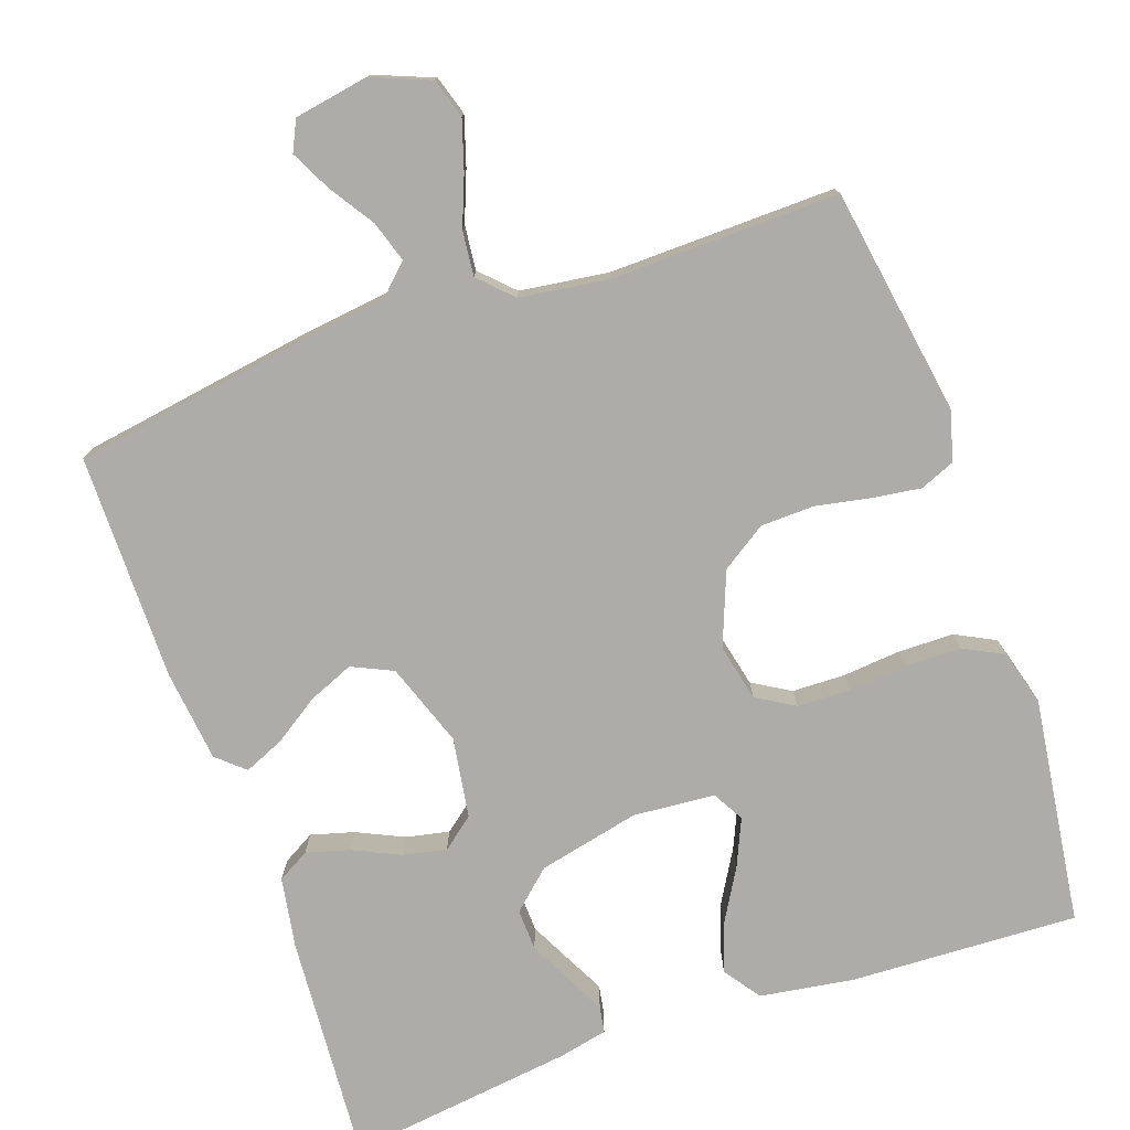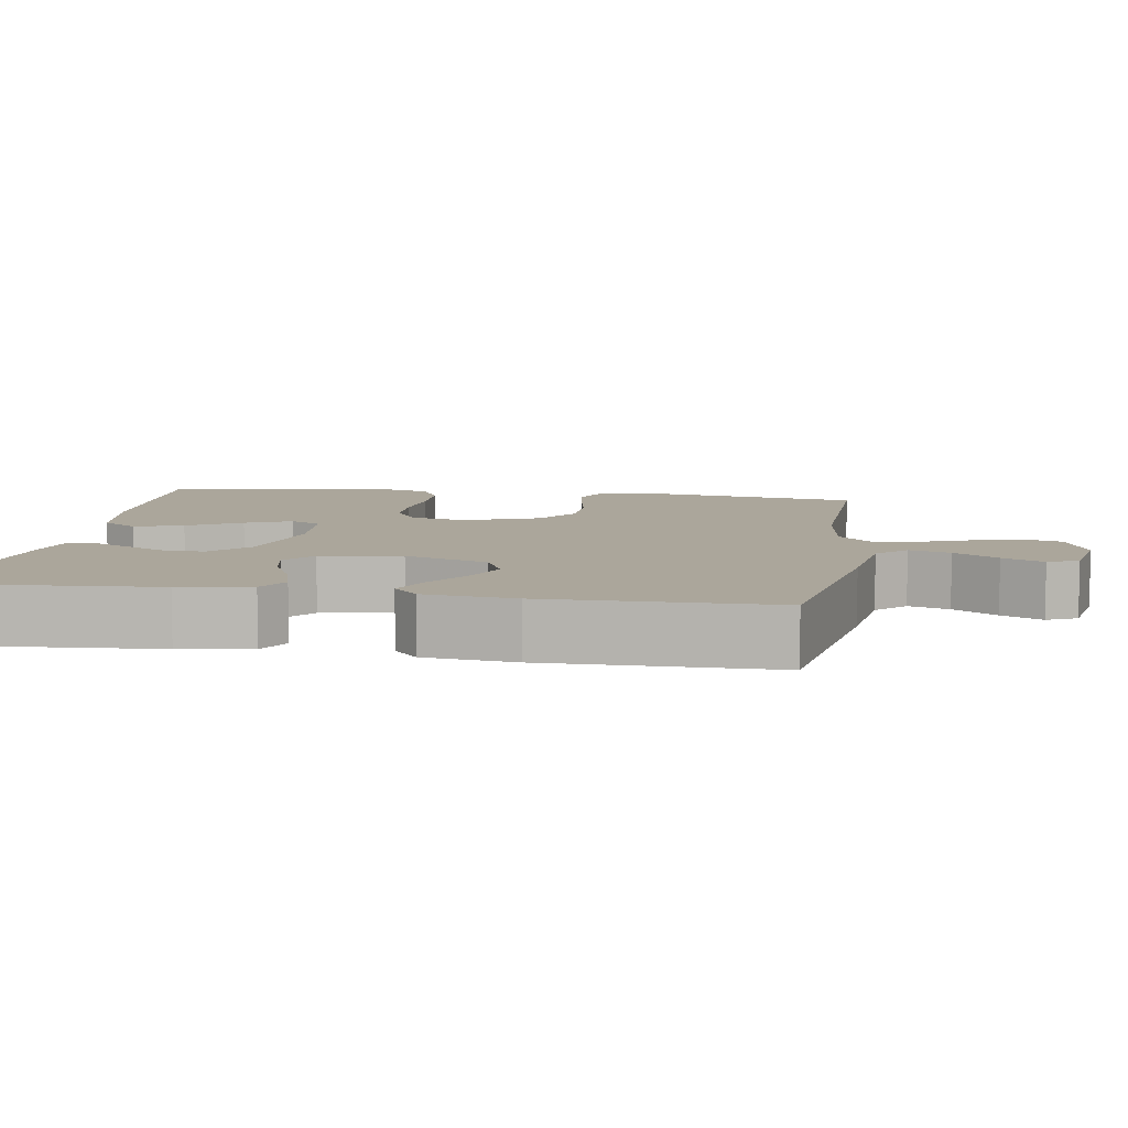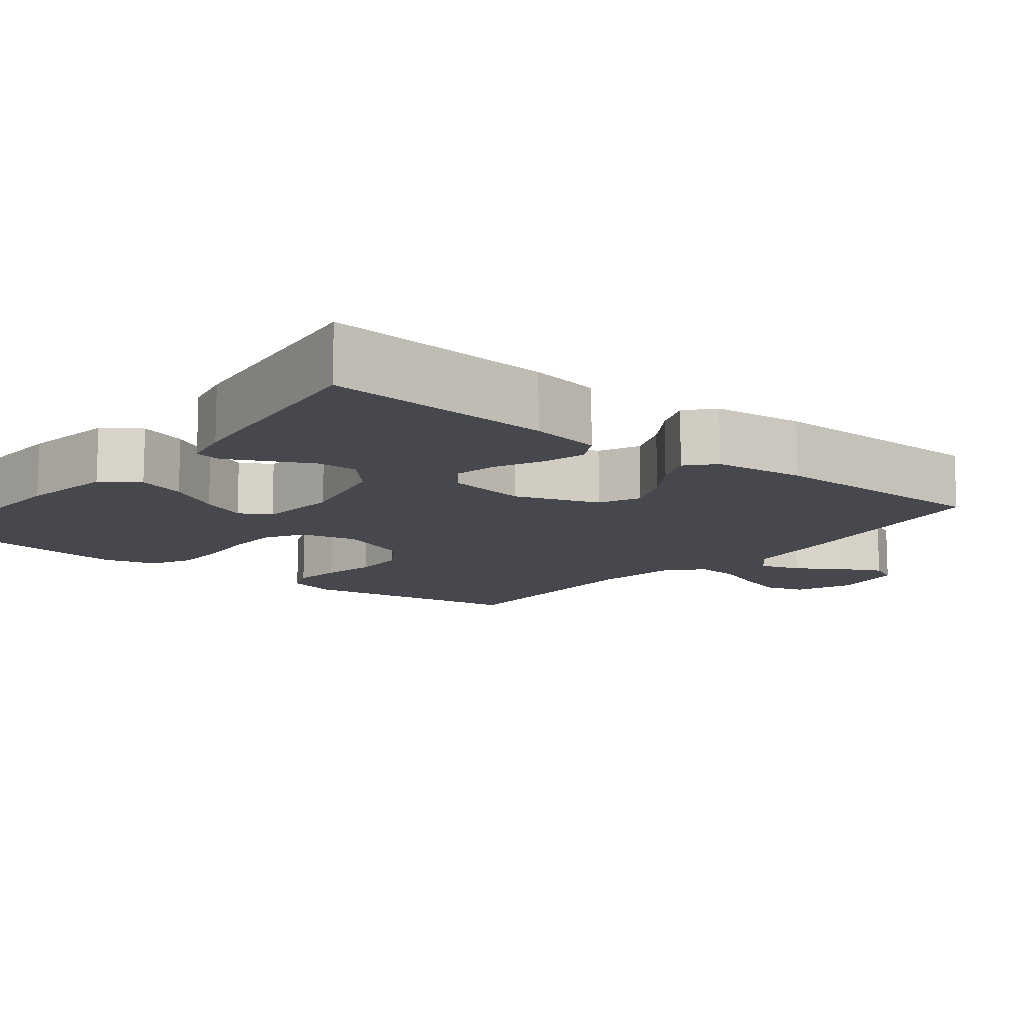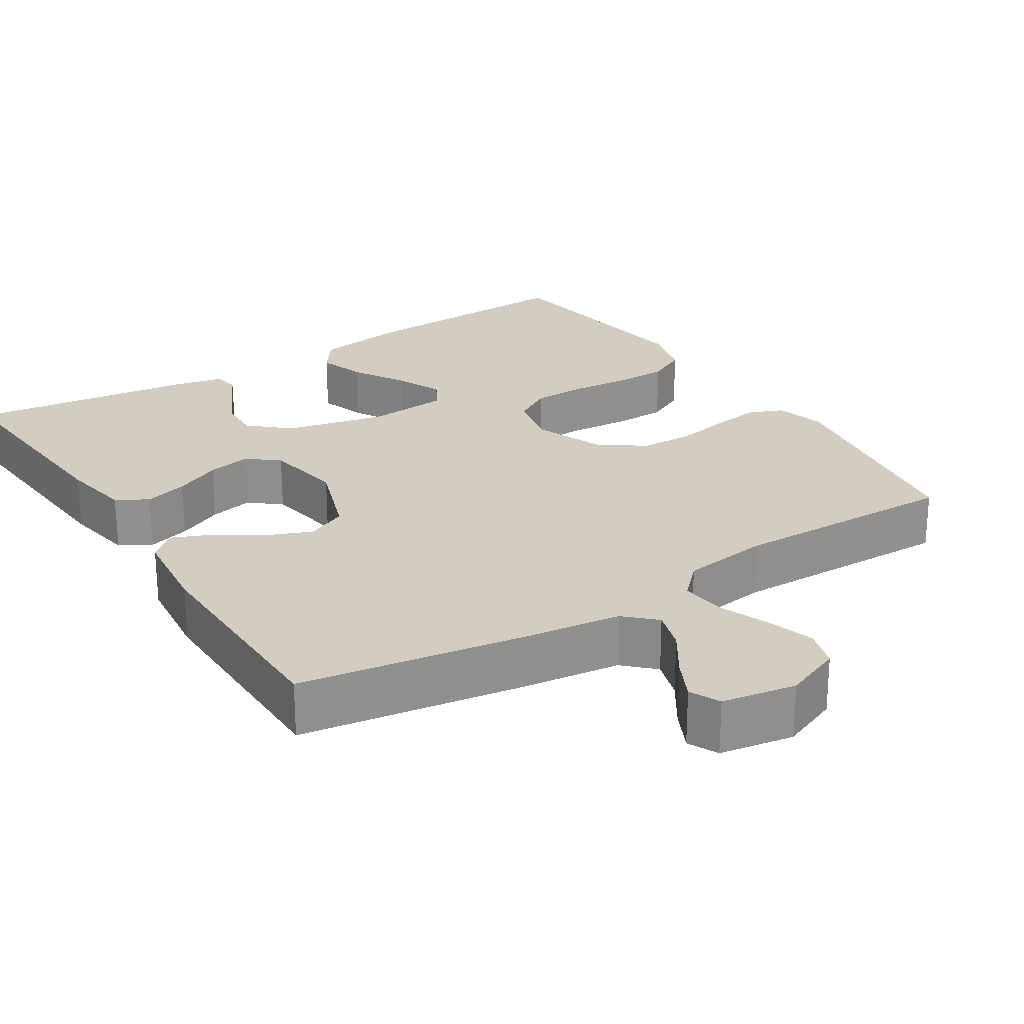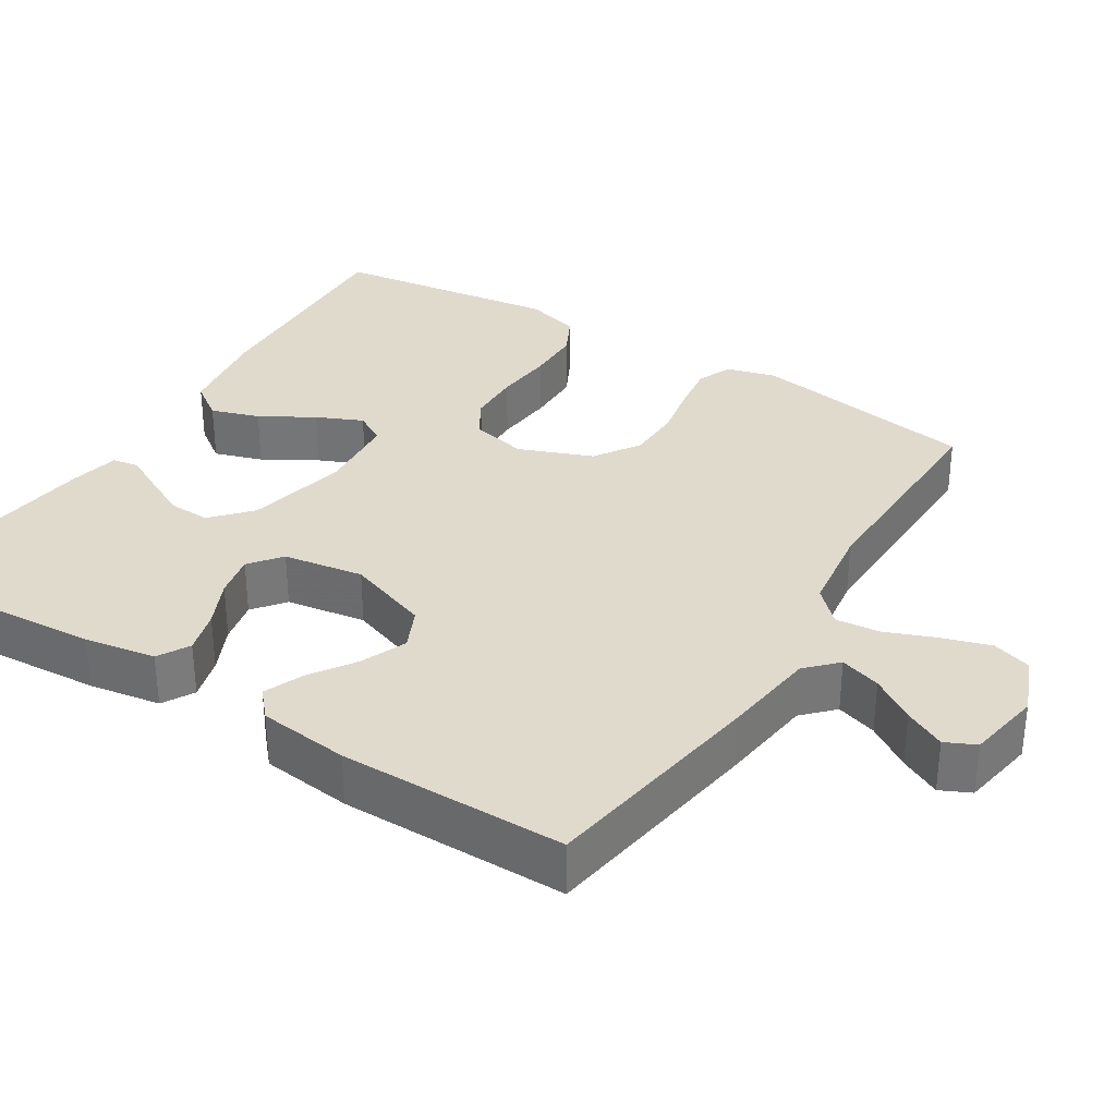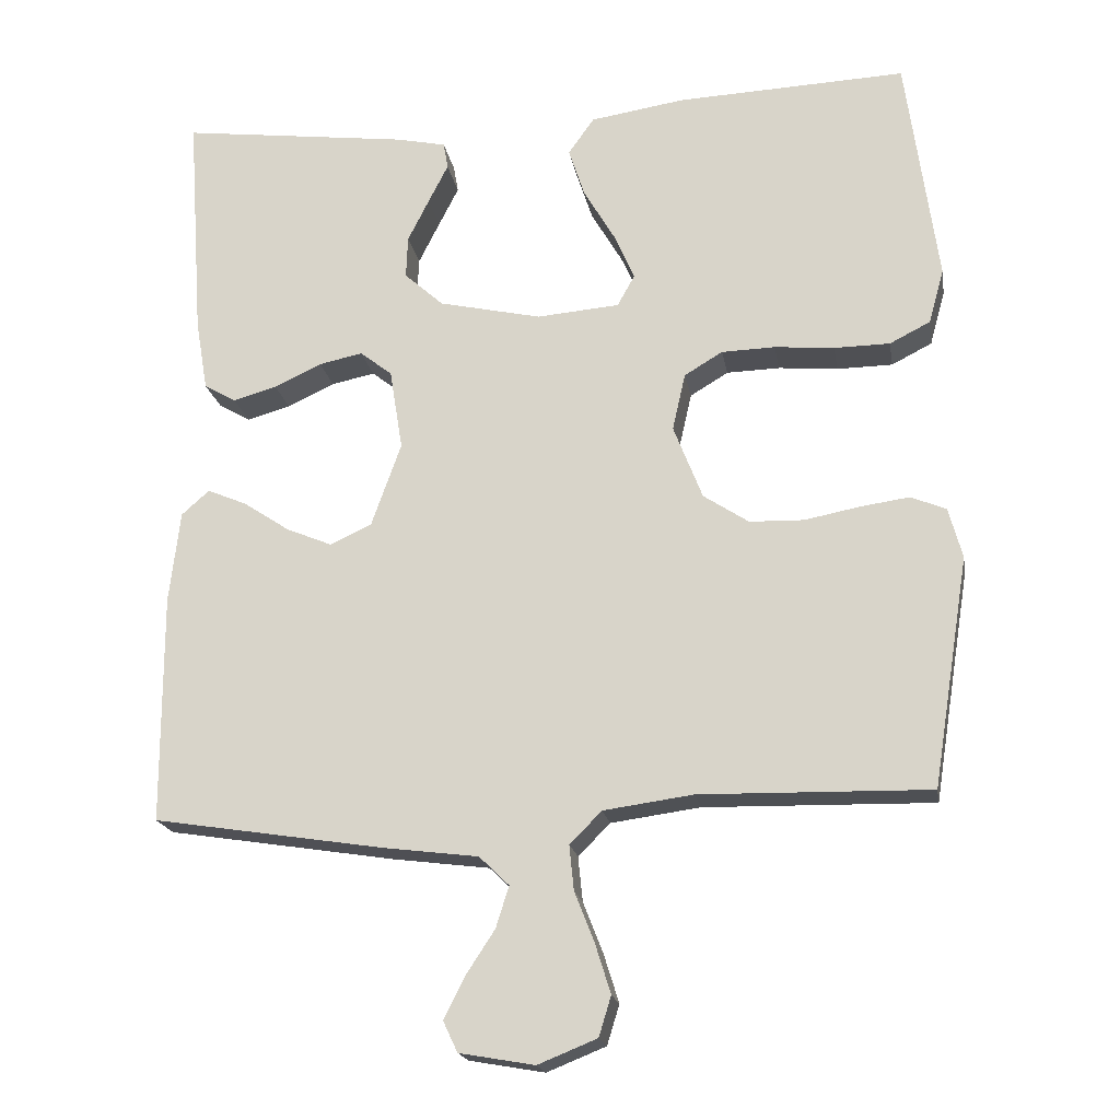
<metadata>
{"format":"obj","ext":"obj","renderer":"f3d","projection":"perspective","resolution":1024,"background":"white","views":[{"elev":-76.7,"azim":-160.7,"up":"+Y"},{"elev":7.9,"azim":99.1,"up":"+Y"},{"elev":-11.9,"azim":51.4,"up":"+Y"},{"elev":24.6,"azim":147.4,"up":"+Y"},{"elev":33.1,"azim":122.0,"up":"+Y"},{"elev":-19.1,"azim":-170.5,"up":"+Z"}]}
</metadata>
<code>
v -0.5 0.07 -0.5
v -0.548 0.07 -0.2
v -0.53 0.07 -0.134
v -0.484 0.07 -0.115
v -0.42 0.07 -0.124
v -0.348 0.07 -0.138
v -0.277 0.07 -0.136
v -0.218 0.07 -0.097
v -0.18 0.07 0
v -0.197 0.07 0.075
v -0.247 0.07 0.105
v -0.317 0.07 0.107
v -0.395 0.07 0.1
v -0.468 0.07 0.101
v -0.521 0.07 0.128
v -0.541 0.07 0.2
v -0.5 0.07 0.5
v -0.2 0.07 0.487
v -0.076 0.07 0.468
v -0.042 0.07 0.42
v -0.063 0.07 0.356
v -0.104 0.07 0.286
v -0.131 0.07 0.225
v -0.108 0.07 0.184
v 0 0.07 0.175
v 0.134 0.07 0.205
v 0.185 0.07 0.251
v 0.183 0.07 0.306
v 0.155 0.07 0.362
v 0.129 0.07 0.413
v 0.135 0.07 0.448
v 0.2 0.07 0.462
v 0.5 0.07 0.5
v 0.479 0.07 0.2
v 0.463 0.07 0.106
v 0.421 0.07 0.082
v 0.364 0.07 0.098
v 0.302 0.07 0.127
v 0.245 0.07 0.139
v 0.203 0.07 0.106
v 0.186 0.07 0
v 0.225 0.07 -0.11
v 0.279 0.07 -0.135
v 0.339 0.07 -0.11
v 0.399 0.07 -0.07
v 0.451 0.07 -0.048
v 0.487 0.07 -0.08
v 0.501 0.07 -0.2
v 0.5 0.07 -0.5
v 0.2 0.07 -0.547
v 0.074 0.07 -0.563
v 0.035 0.07 -0.601
v 0.052 0.07 -0.655
v 0.09 0.07 -0.713
v 0.117 0.07 -0.767
v 0.098 0.07 -0.807
v 0 0.07 -0.824
v -0.077 0.07 -0.793
v -0.093 0.07 -0.741
v -0.073 0.07 -0.677
v -0.047 0.07 -0.611
v -0.041 0.07 -0.552
v -0.083 0.07 -0.51
v -0.2 0.07 -0.494
v -0.5 0 -0.5
v -0.548 0 -0.2
v -0.53 0 -0.134
v -0.484 0 -0.115
v -0.42 0 -0.124
v -0.348 0 -0.138
v -0.277 0 -0.136
v -0.218 0 -0.097
v -0.18 0 0
v -0.197 0 0.075
v -0.247 0 0.105
v -0.317 0 0.107
v -0.395 0 0.1
v -0.468 0 0.101
v -0.521 0 0.128
v -0.541 0 0.2
v -0.5 0 0.5
v -0.2 0 0.487
v -0.076 0 0.468
v -0.042 0 0.42
v -0.063 0 0.356
v -0.104 0 0.286
v -0.131 0 0.225
v -0.108 0 0.184
v 0 0 0.175
v 0.134 0 0.205
v 0.185 0 0.251
v 0.183 0 0.306
v 0.155 0 0.362
v 0.129 0 0.413
v 0.135 0 0.448
v 0.2 0 0.462
v 0.5 0 0.5
v 0.479 0 0.2
v 0.463 0 0.106
v 0.421 0 0.082
v 0.364 0 0.098
v 0.302 0 0.127
v 0.245 0 0.139
v 0.203 0 0.106
v 0.186 0 0
v 0.225 0 -0.11
v 0.279 0 -0.135
v 0.339 0 -0.11
v 0.399 0 -0.07
v 0.451 0 -0.048
v 0.487 0 -0.08
v 0.501 0 -0.2
v 0.5 0 -0.5
v 0.2 0 -0.547
v 0.074 0 -0.563
v 0.035 0 -0.601
v 0.052 0 -0.655
v 0.09 0 -0.713
v 0.117 0 -0.767
v 0.098 0 -0.807
v 0 0 -0.824
v -0.077 0 -0.793
v -0.093 0 -0.741
v -0.073 0 -0.677
v -0.047 0 -0.611
v -0.041 0 -0.552
v -0.083 0 -0.51
v -0.2 0 -0.494
f 58 59 60 61
f 56 57 58 61
f 56 61 62
f 53 54 55 56
f 52 53 56 62
f 51 52 62 63
f 49 50 51 63
f 44 45 46 47
f 43 44 47 48
f 35 36 37 38
f 35 38 39
f 34 35 39
f 33 34 39
f 32 33 39 40
f 29 30 31 32
f 28 29 32
f 27 28 32 40
f 19 20 21 22
f 19 22 23
f 18 19 23
f 17 18 23
f 16 17 23 24
f 12 13 14 15
f 11 12 15 16
f 3 4 5 6
f 1 2 3 6
f 64 1 6 7
f 63 64 7 8
f 43 48 49 63
f 42 43 63 8
f 41 42 8 9
f 26 27 40 41
f 25 26 41 9
f 11 16 24 25
f 10 11 25
f 9 10 25
f 125 124 123 122
f 125 122 121 120
f 126 125 120
f 120 119 118 117
f 126 120 117 116
f 127 126 116 115
f 127 115 114 113
f 111 110 109 108
f 112 111 108 107
f 102 101 100 99
f 103 102 99
f 103 99 98
f 103 98 97
f 104 103 97 96
f 96 95 94 93
f 96 93 92
f 104 96 92 91
f 86 85 84 83
f 87 86 83
f 87 83 82
f 87 82 81
f 88 87 81 80
f 79 78 77 76
f 80 79 76 75
f 70 69 68 67
f 70 67 66 65
f 71 70 65 128
f 72 71 128 127
f 127 113 112 107
f 72 127 107 106
f 73 72 106 105
f 105 104 91 90
f 73 105 90 89
f 89 88 80 75
f 89 75 74
f 89 74 73
f 1 65 66 2
f 2 66 67 3
f 3 67 68 4
f 4 68 69 5
f 5 69 70 6
f 6 70 71 7
f 7 71 72 8
f 8 72 73 9
f 9 73 74 10
f 10 74 75 11
f 11 75 76 12
f 12 76 77 13
f 13 77 78 14
f 14 78 79 15
f 15 79 80 16
f 16 80 81 17
f 17 81 82 18
f 18 82 83 19
f 19 83 84 20
f 20 84 85 21
f 21 85 86 22
f 22 86 87 23
f 23 87 88 24
f 24 88 89 25
f 25 89 90 26
f 26 90 91 27
f 27 91 92 28
f 28 92 93 29
f 29 93 94 30
f 30 94 95 31
f 31 95 96 32
f 32 96 97 33
f 33 97 98 34
f 34 98 99 35
f 35 99 100 36
f 36 100 101 37
f 37 101 102 38
f 38 102 103 39
f 39 103 104 40
f 40 104 105 41
f 41 105 106 42
f 42 106 107 43
f 43 107 108 44
f 44 108 109 45
f 45 109 110 46
f 46 110 111 47
f 47 111 112 48
f 48 112 113 49
f 49 113 114 50
f 50 114 115 51
f 51 115 116 52
f 52 116 117 53
f 53 117 118 54
f 54 118 119 55
f 55 119 120 56
f 56 120 121 57
f 57 121 122 58
f 58 122 123 59
f 59 123 124 60
f 60 124 125 61
f 61 125 126 62
f 62 126 127 63
f 63 127 128 64
f 64 128 65 1

</code>
